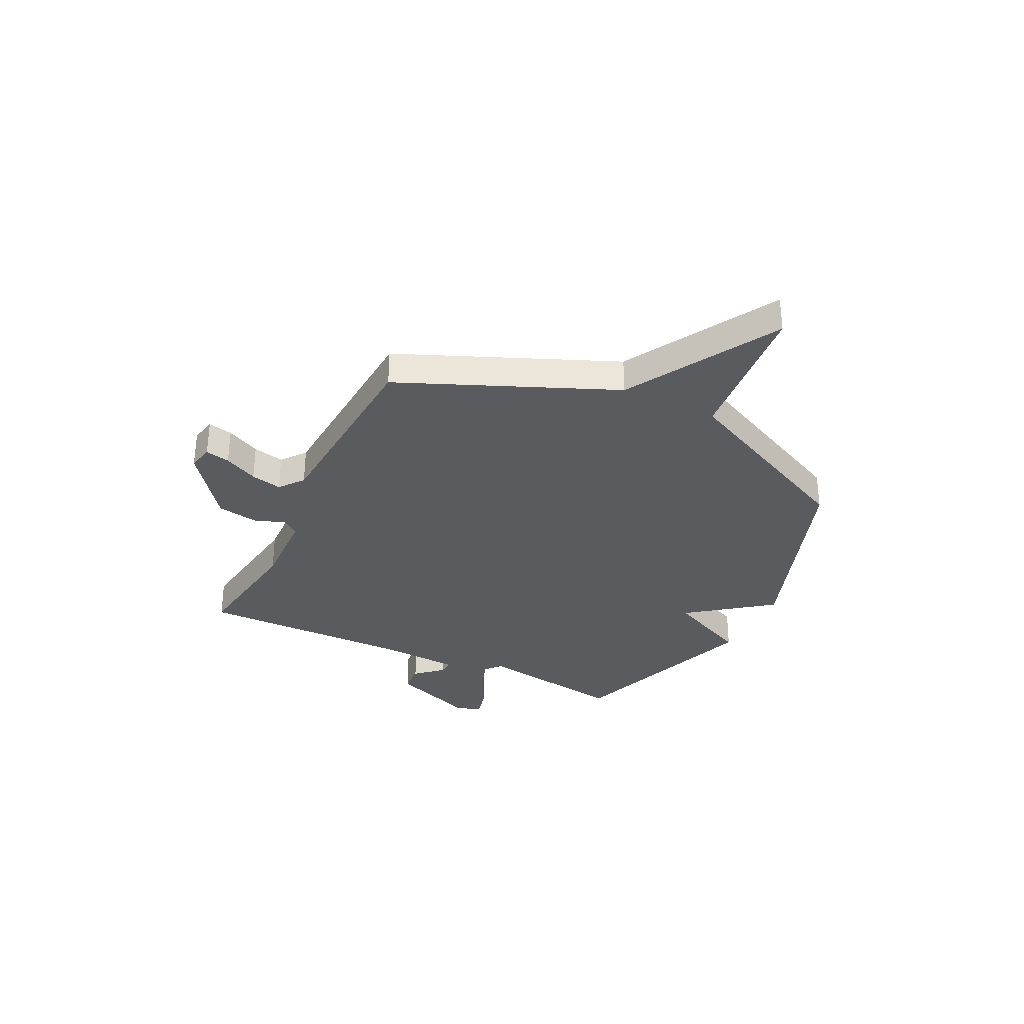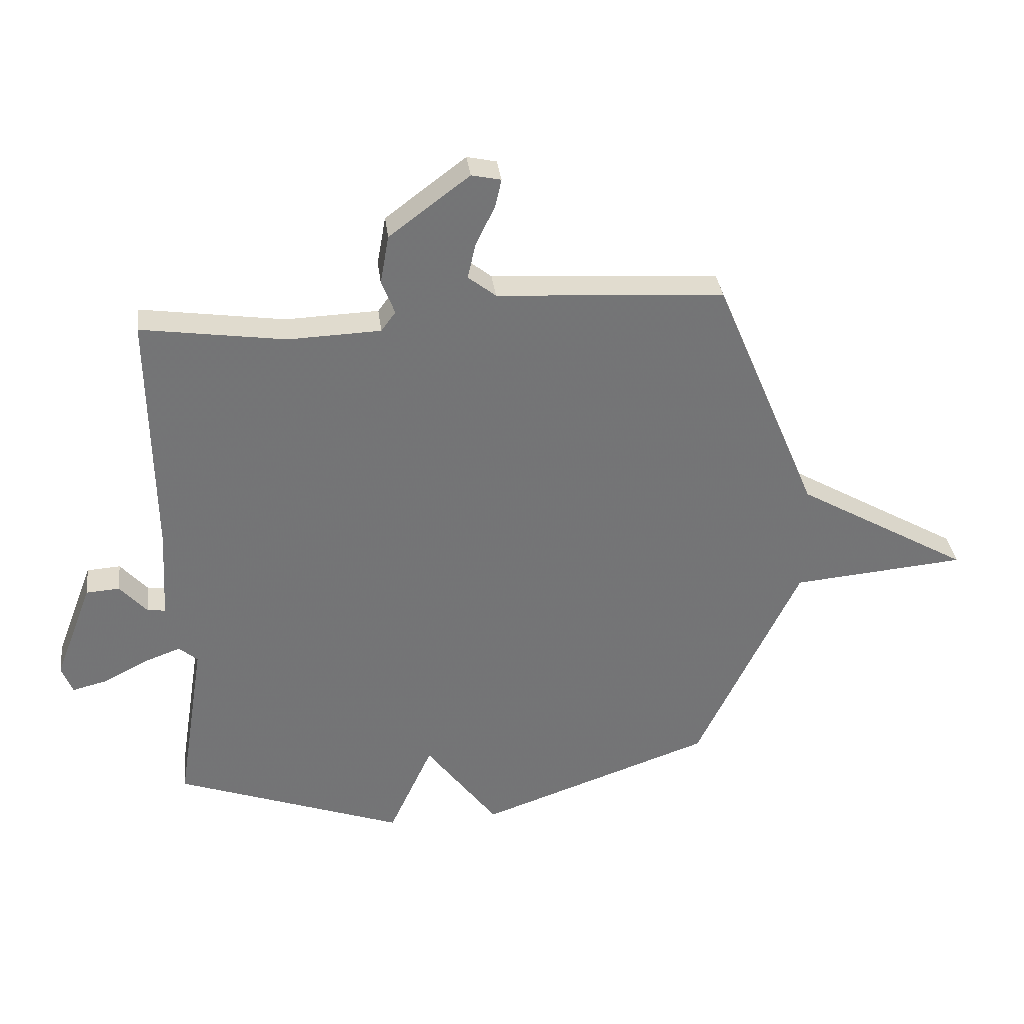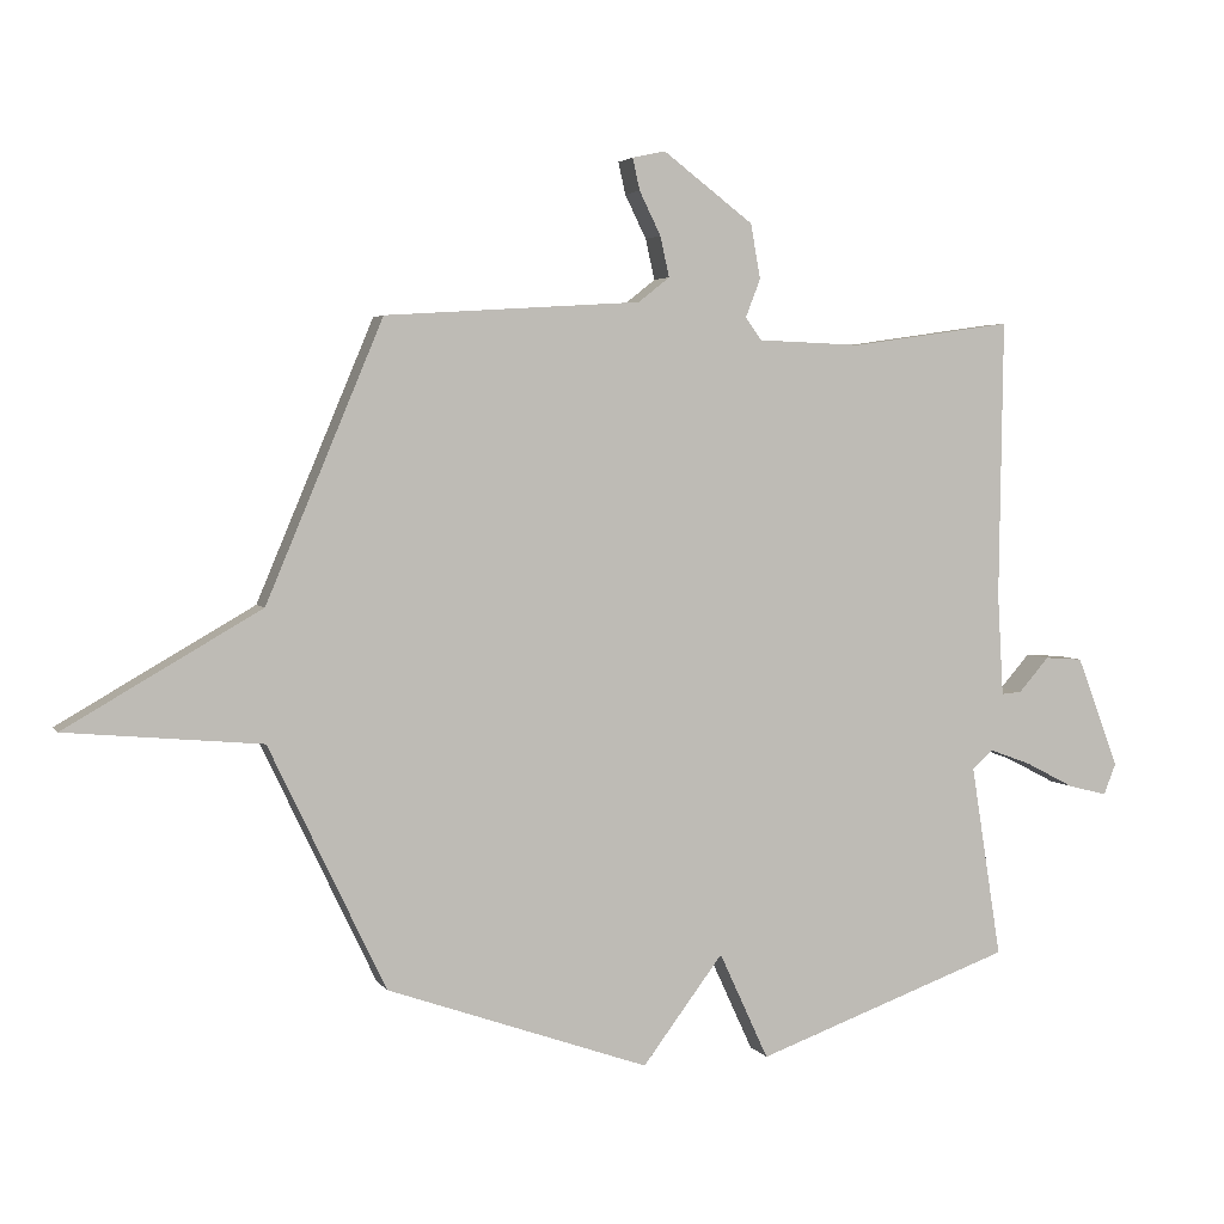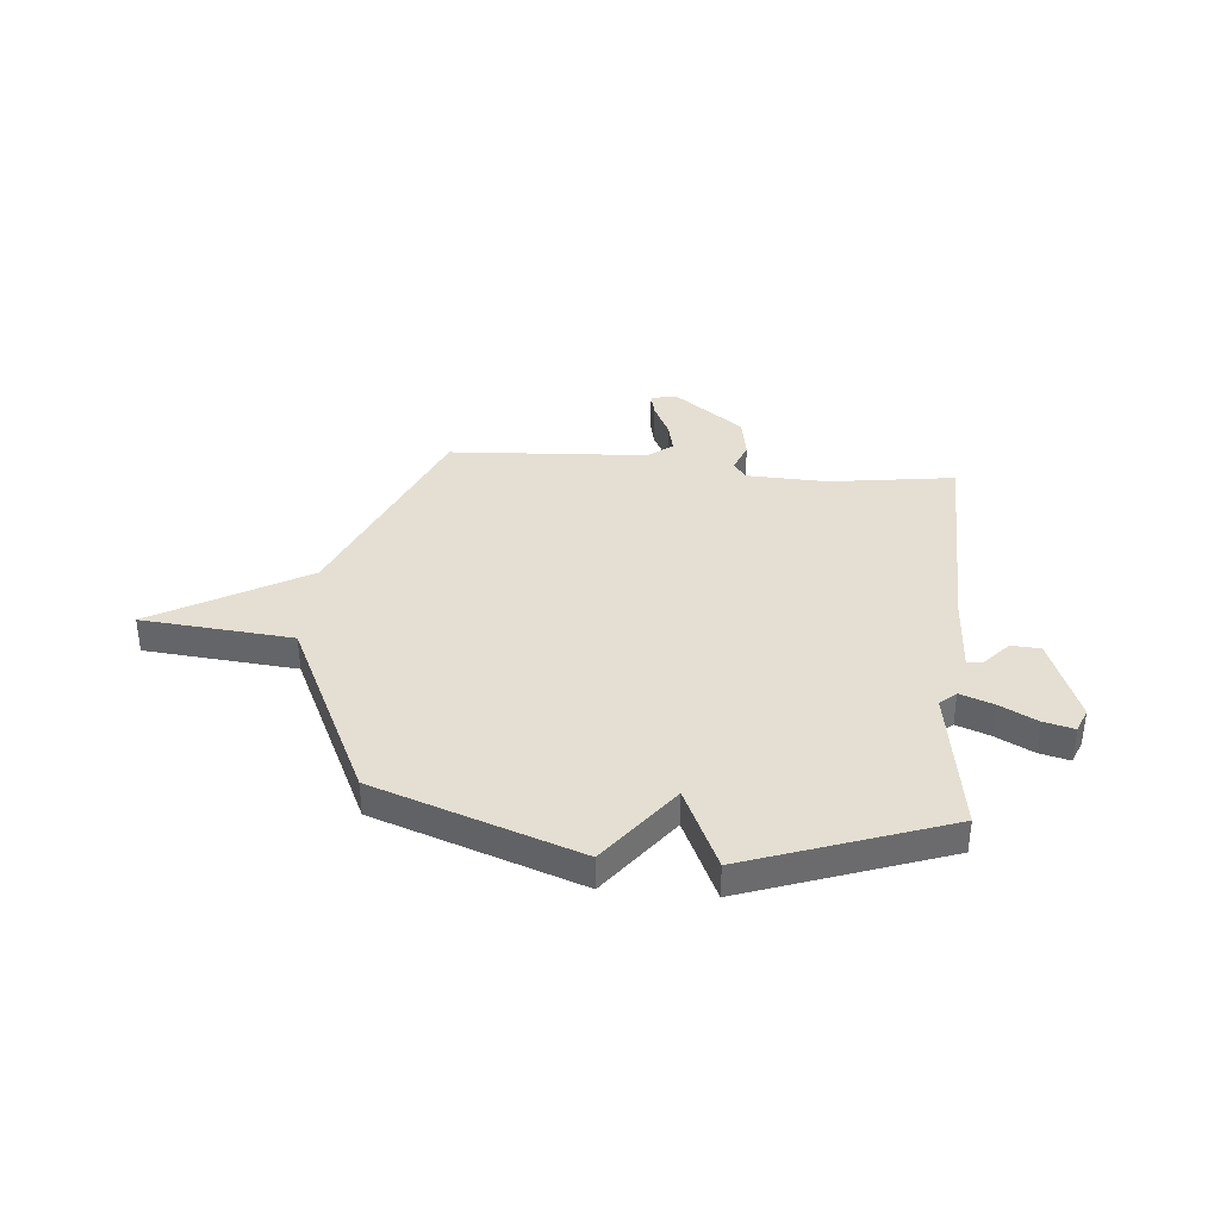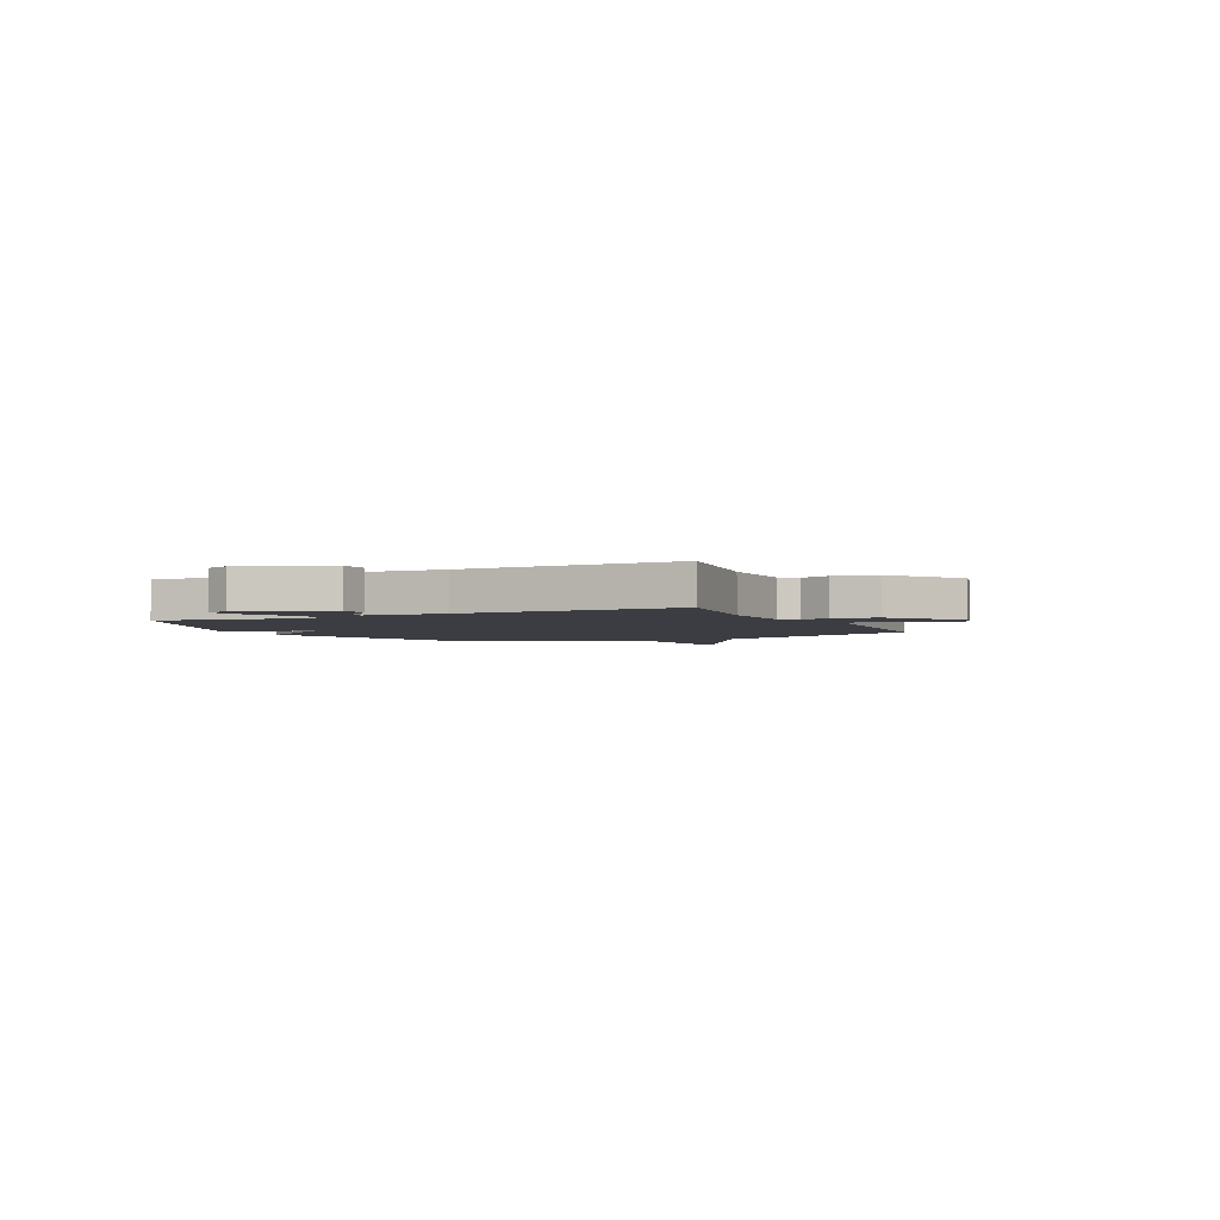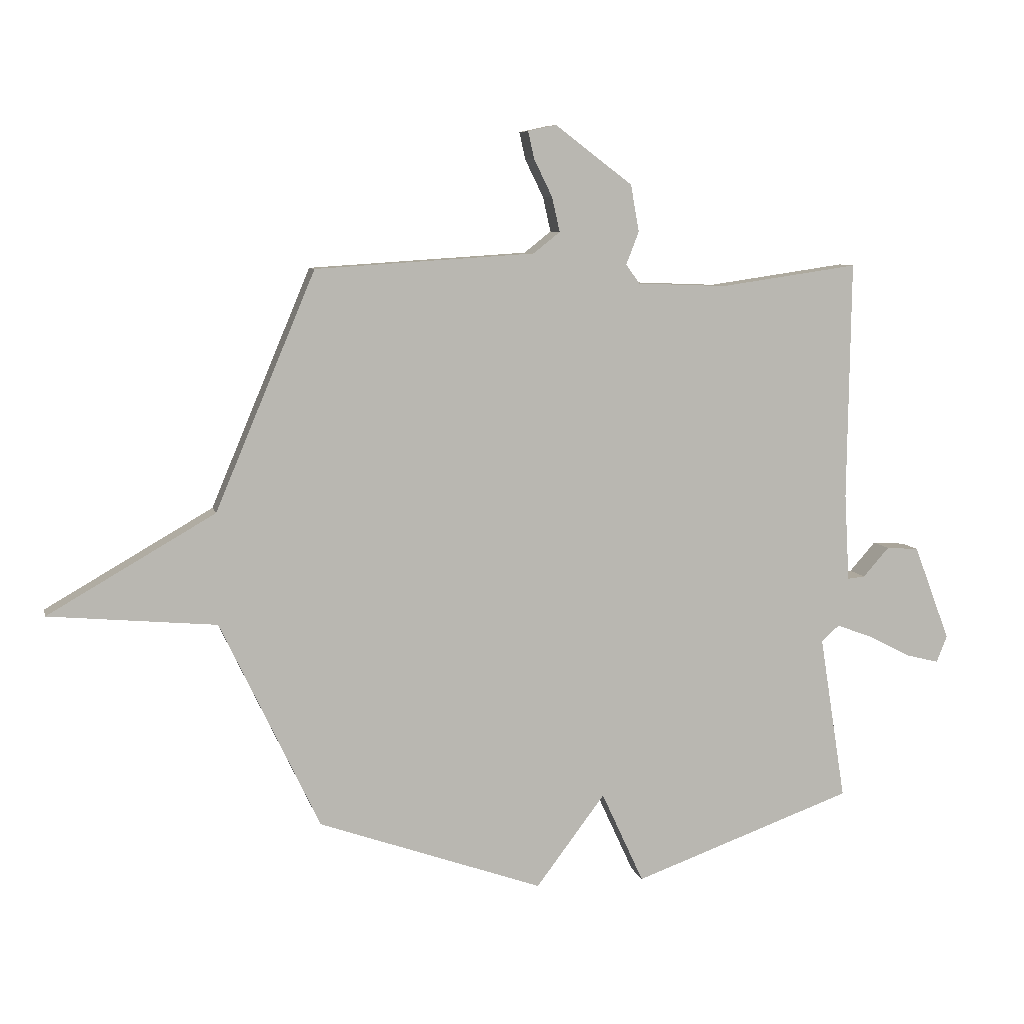
<metadata>
{"format":"obj","ext":"obj","renderer":"f3d","projection":"perspective","resolution":1024,"background":"white","views":[{"elev":-32.8,"azim":64.0,"up":"+Y"},{"elev":34.1,"azim":-6.9,"up":"+Z"},{"elev":3.6,"azim":162.3,"up":"+Z"},{"elev":36.9,"azim":-174.7,"up":"+Y"},{"elev":-2.9,"azim":-64.7,"up":"+Y"},{"elev":7.7,"azim":167.3,"up":"+Z"}]}
</metadata>
<code>
v -0.5 0.07 -0.5
v -0.453 0.07 -0.203
v -0.485 0.07 -0.175
v -0.55 0.07 -0.199
v -0.625 0.07 -0.238
v -0.685 0.07 -0.253
v -0.704 0.07 -0.205
v -0.639 0.07 -0.034
v -0.581 0.07 -0.03
v -0.534 0.07 -0.083
v -0.503 0.07 -0.086
v -0.494 0.07 0.071
v -0.5 0.07 0.5
v -0.251 0.07 0.464
v -0.091 0.07 0.47
v -0.066 0.07 0.504
v -0.089 0.07 0.563
v -0.074 0.07 0.647
v 0.065 0.07 0.752
v 0.116 0.07 0.741
v 0.105 0.07 0.692
v 0.072 0.07 0.625
v 0.058 0.07 0.563
v 0.106 0.07 0.525
v 0.5 0.07 0.5
v 0.679 0.07 0.074
v 0.979 0.07 -0.099
v 0.679 0.07 -0.126
v 0.5 0.07 -0.5
v 0.096 0.07 -0.642
v -0.028 0.07 -0.477
v -0.104 0.07 -0.642
v -0.5 0 -0.5
v -0.453 0 -0.203
v -0.485 0 -0.175
v -0.55 0 -0.199
v -0.625 0 -0.238
v -0.685 0 -0.253
v -0.704 0 -0.205
v -0.639 0 -0.034
v -0.581 0 -0.03
v -0.534 0 -0.083
v -0.503 0 -0.086
v -0.494 0 0.071
v -0.5 0 0.5
v -0.251 0 0.464
v -0.091 0 0.47
v -0.066 0 0.504
v -0.089 0 0.563
v -0.074 0 0.647
v 0.065 0 0.752
v 0.116 0 0.741
v 0.105 0 0.692
v 0.072 0 0.625
v 0.058 0 0.563
v 0.106 0 0.525
v 0.5 0 0.5
v 0.679 0 0.074
v 0.979 0 -0.099
v 0.679 0 -0.126
v 0.5 0 -0.5
v 0.096 0 -0.642
v -0.028 0 -0.477
v -0.104 0 -0.642
f 31 32 1 2
f 28 29 30 31
f 28 31 2 3
f 26 27 28 3
f 24 25 26 3
f 23 24 3 4
f 22 23 4 5
f 20 21 22
f 19 20 22
f 18 19 22
f 17 18 22
f 16 17 22
f 15 16 22
f 12 13 14
f 11 12 14 15
f 8 9 10
f 7 8 10
f 6 7 10
f 5 6 10
f 5 10 11
f 22 5 11
f 11 15 22
f 34 33 64 63
f 63 62 61 60
f 35 34 63 60
f 35 60 59 58
f 35 58 57 56
f 36 35 56 55
f 37 36 55 54
f 54 53 52
f 54 52 51
f 54 51 50
f 54 50 49
f 54 49 48
f 54 48 47
f 46 45 44
f 47 46 44 43
f 42 41 40
f 42 40 39
f 42 39 38
f 42 38 37
f 43 42 37
f 43 37 54
f 54 47 43
f 1 33 34 2
f 2 34 35 3
f 3 35 36 4
f 4 36 37 5
f 5 37 38 6
f 6 38 39 7
f 7 39 40 8
f 8 40 41 9
f 9 41 42 10
f 10 42 43 11
f 11 43 44 12
f 12 44 45 13
f 13 45 46 14
f 14 46 47 15
f 15 47 48 16
f 16 48 49 17
f 17 49 50 18
f 18 50 51 19
f 19 51 52 20
f 20 52 53 21
f 21 53 54 22
f 22 54 55 23
f 23 55 56 24
f 24 56 57 25
f 25 57 58 26
f 26 58 59 27
f 27 59 60 28
f 28 60 61 29
f 29 61 62 30
f 30 62 63 31
f 31 63 64 32
f 32 64 33 1

</code>
